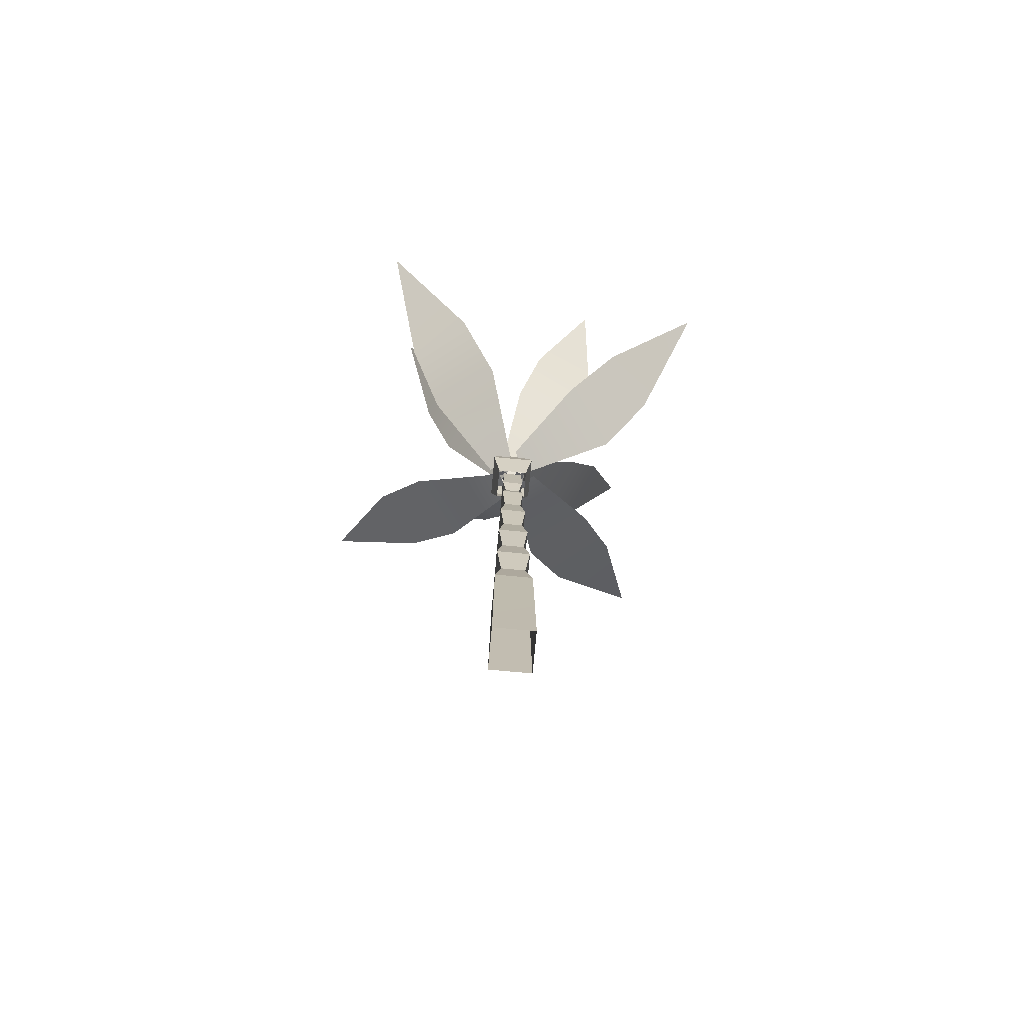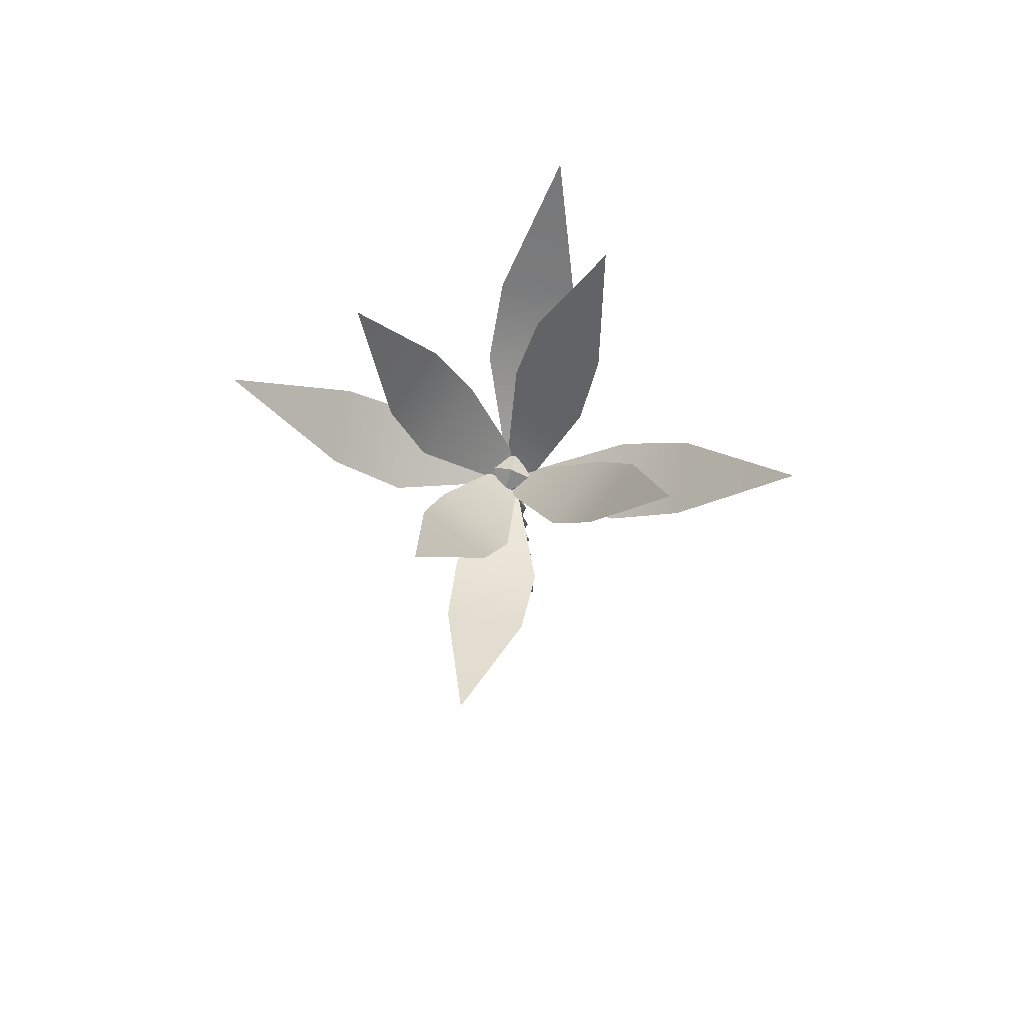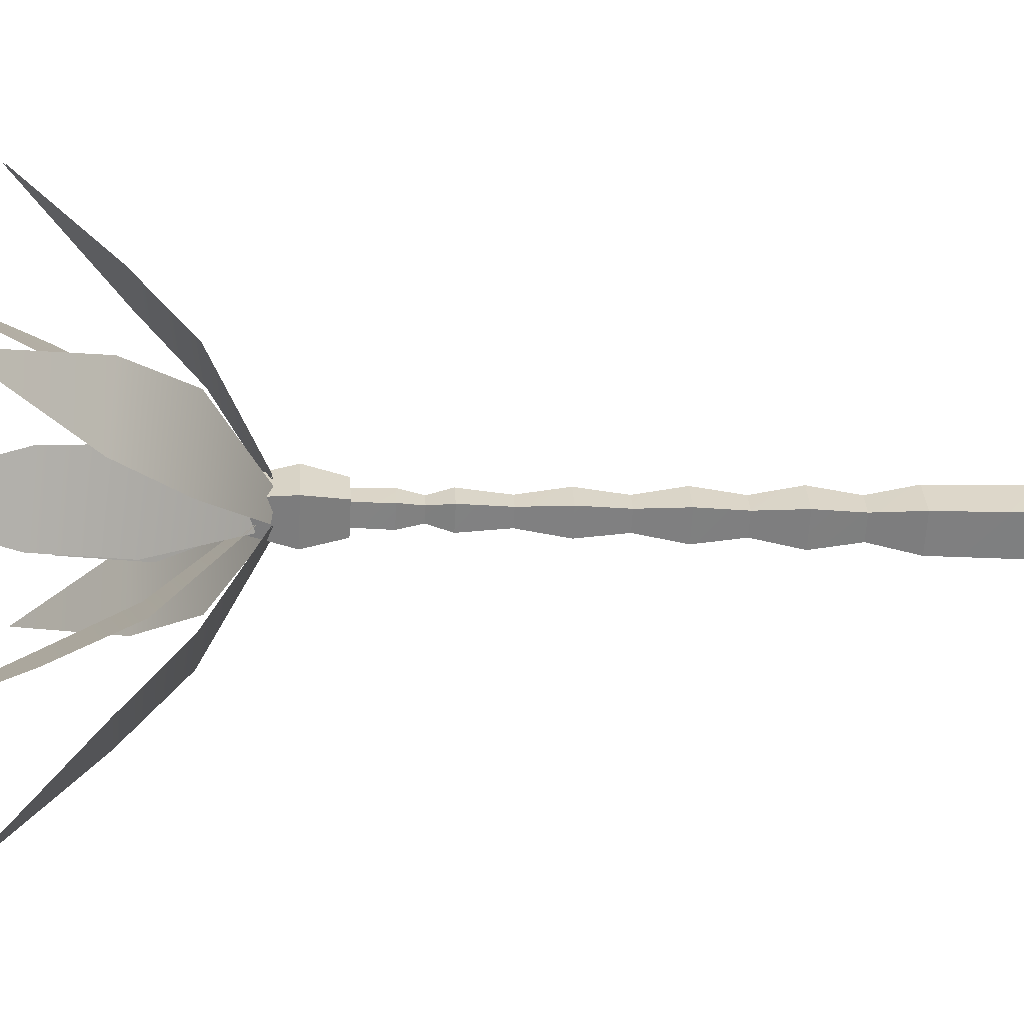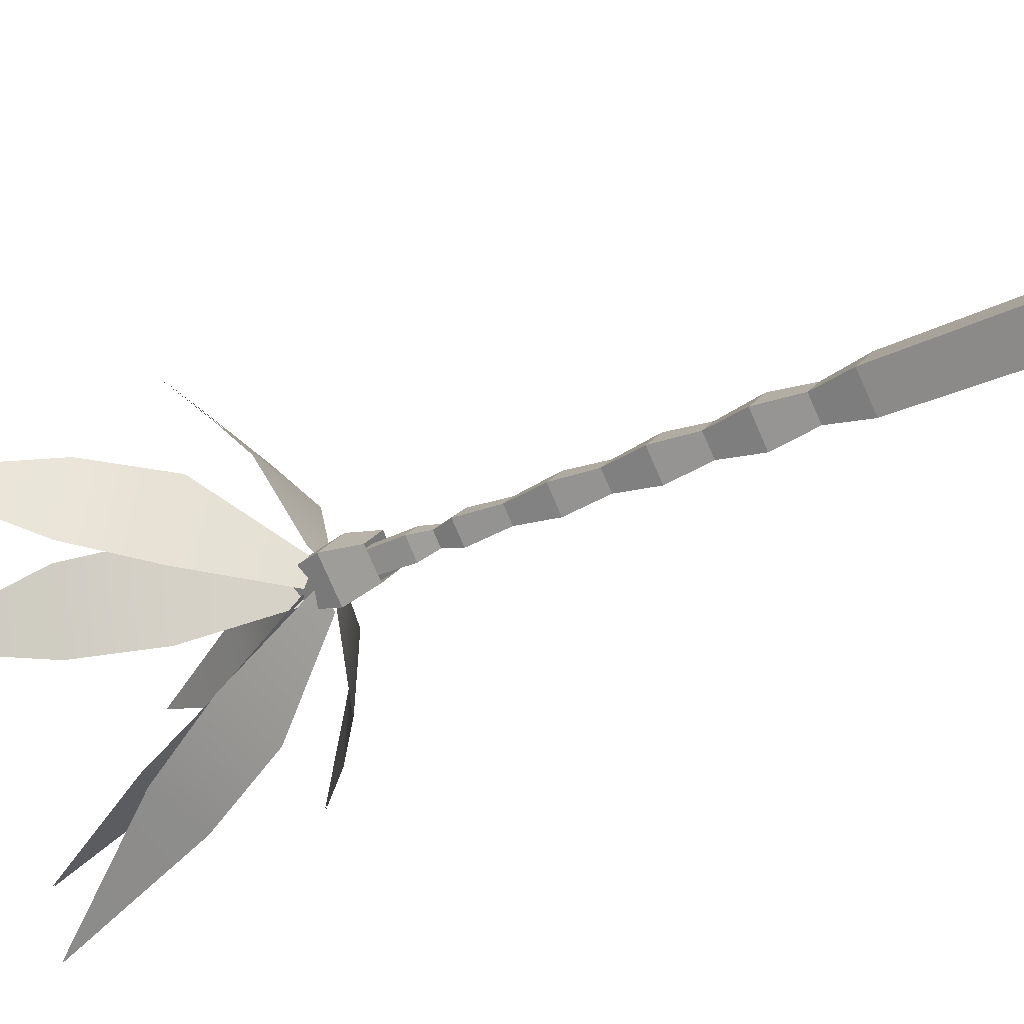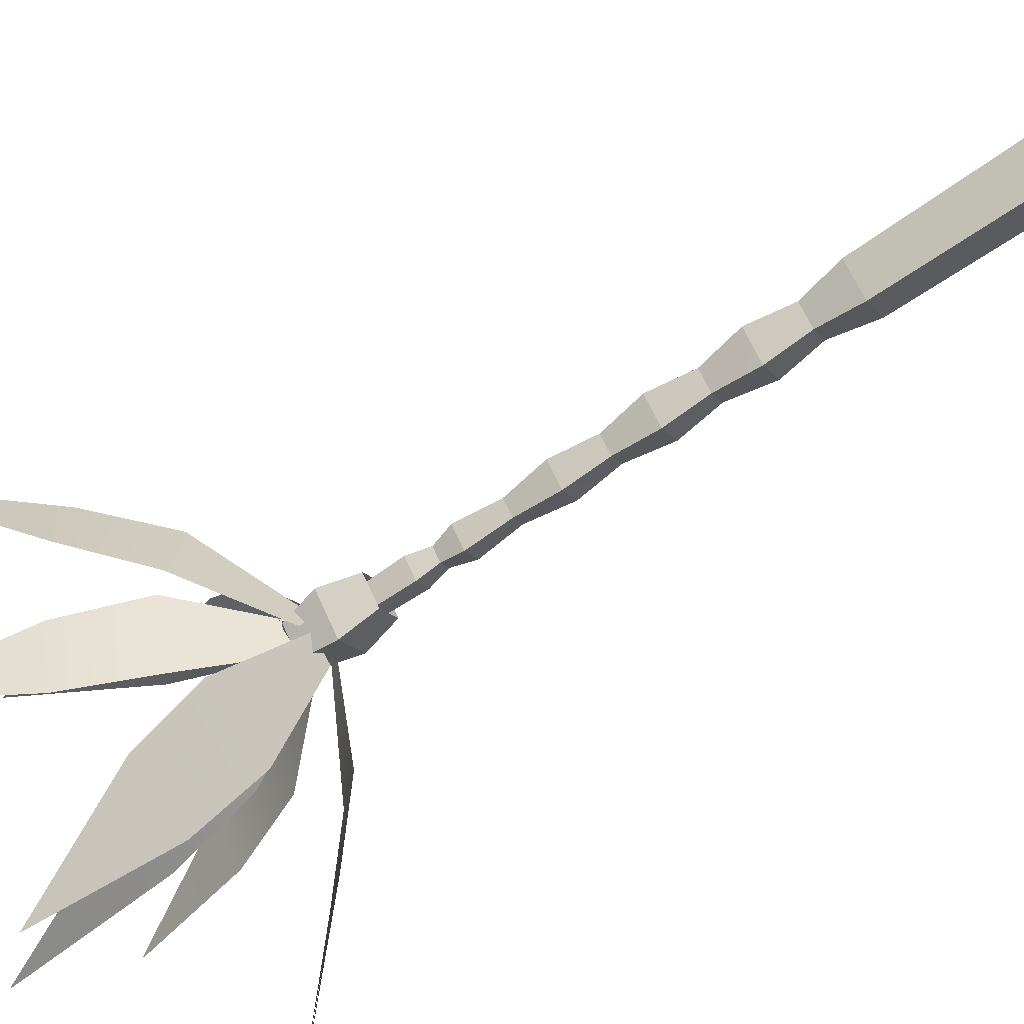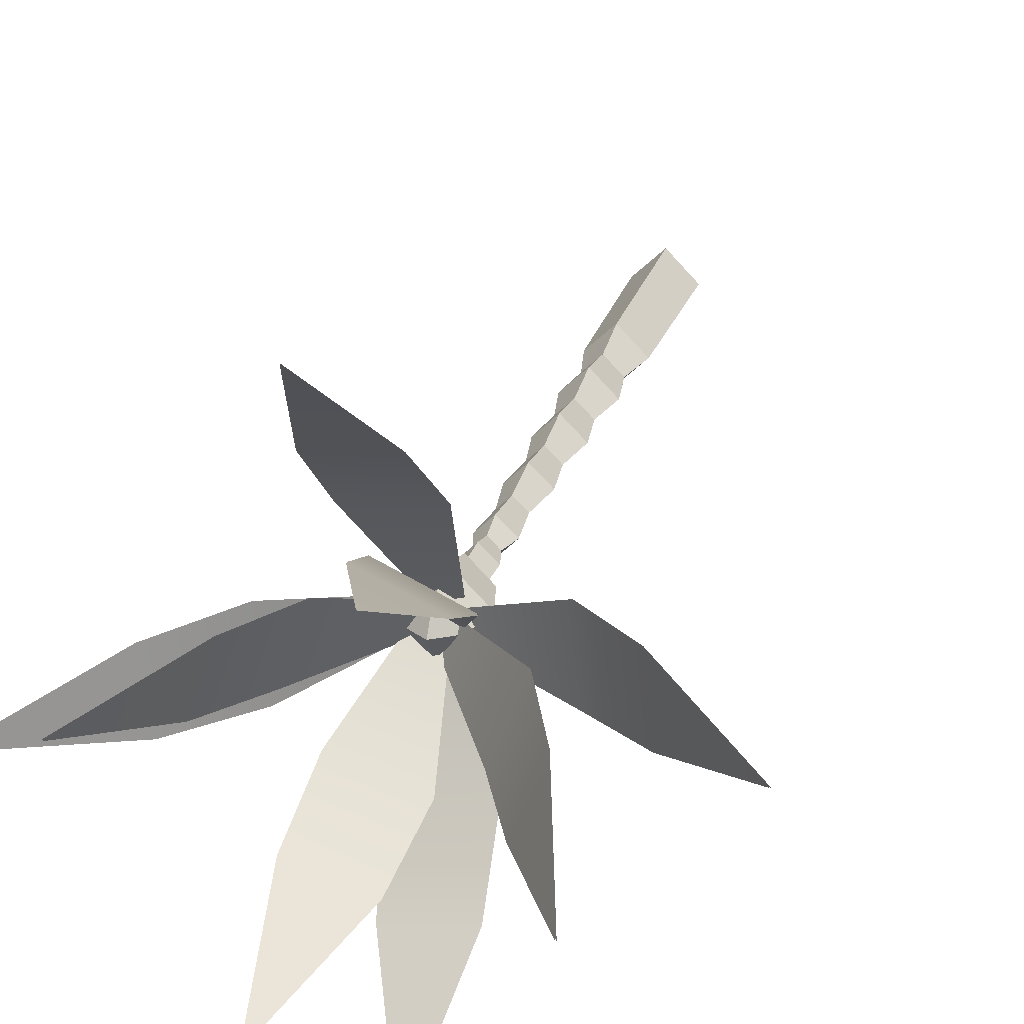
<metadata>
{"format":"obj","ext":"obj","renderer":"f3d","projection":"perspective","resolution":1024,"background":"white","views":[{"elev":-74.1,"azim":39.7,"up":"+Y"},{"elev":77.6,"azim":106.8,"up":"+Y"},{"elev":-14.4,"azim":-94.4,"up":"+Z"},{"elev":-30.3,"azim":-55.1,"up":"+Z"},{"elev":-66.7,"azim":-55.2,"up":"+Z"},{"elev":26.1,"azim":-163.8,"up":"+Z"}]}
</metadata>
<code>
o Cube.003_Cube.001_Cube.003_Cube.007
v -0.001122 14.7 -0.657
v -0.001122 15.81 -0.9436
v 0.9777 15.81 0.03514
v 0.691 14.7 0.03514
v -0.001122 16.93 -0.657
v -0.001122 17.39 0.03514
v 0.691 16.93 0.03514
v -0.001122 15.81 1.014
v -0.001122 14.7 0.7272
v -0.001122 16.93 0.7272
v -0.9799 15.81 0.03514
v -0.6932 14.7 0.03514
v -0.6932 16.93 0.03514
v 0.01031 13.7 0.5055
v 0.01122 15.01 0.4707
v -0.447 15.01 0.03638
v -0.4847 13.7 0.03244
v -0.01168 13.7 -0.4626
v -0.01277 15.01 -0.4219
v 0.4455 15.01 0.01239
v 0.4833 13.7 0.01045
v -0.6278 16.43 -0.535
v -3.531 18.03 -0.7439
v -3.239 17.93 1.727
v -0.4029 16.33 0.2924
v -5.409 19.78 -0.3938
v -5.124 19.68 1.851
v -8.305 22.71 0.9799
v -0.02318 16.67 -0.5732
v -1.818 19.24 -1.677
v -2.688 19.03 0.6472
v -0.2316 16.49 0.2453
v -2.952 21.56 -1.839
v -3.729 21.36 0.2798
v -4.985 25.36 -1.299
v 0.535 16.43 -0.6278
v 0.7439 18.03 -3.531
v -1.727 17.93 -3.239
v -0.2924 16.33 -0.4029
v 0.3938 19.78 -5.409
v -1.851 19.68 -5.124
v -0.9799 22.71 -8.305
v 0.5732 16.67 -0.02317
v 1.677 19.24 -1.818
v -0.6471 19.03 -2.688
v -0.2453 16.49 -0.2316
v 1.839 21.56 -2.952
v -0.2798 21.36 -3.729
v 1.299 25.36 -4.985
v 0.6278 16.43 0.535
v 3.531 18.03 0.7439
v 3.239 17.93 -1.727
v 0.4029 16.33 -0.2924
v 5.409 19.78 0.3938
v 5.124 19.68 -1.851
v 8.305 22.71 -0.9799
v 0.02318 16.67 0.5732
v 1.818 19.24 1.677
v 2.688 19.03 -0.6471
v 0.2316 16.49 -0.2453
v 2.952 21.56 1.839
v 3.729 21.36 -0.2798
v 4.985 25.36 1.299
v -0.535 16.43 0.6279
v -0.7439 18.03 3.531
v 1.727 17.93 3.239
v 0.2924 16.33 0.4029
v -0.3938 19.78 5.409
v 1.851 19.68 5.124
v 0.9799 22.71 8.305
v -0.5732 16.67 0.02319
v -1.677 19.24 1.818
v 0.6471 19.03 2.688
v 0.2453 16.49 0.2317
v -1.839 21.56 2.952
v 0.2798 21.36 3.729
v -1.299 25.36 4.985
v -0.6142 16.46 -0.5356
v -0.3892 16.35 0.2918
v -3.222 17.95 1.726
v -3.514 18.05 -0.7449
v -5.104 19.7 1.849
v -5.389 19.8 -0.3953
v -8.286 22.73 0.9783
v -0.003182 16.69 -0.5642
v -0.2116 16.51 0.2543
v -2.666 19.05 0.6567
v -1.796 19.25 -1.667
v -3.705 21.37 0.2897
v -2.929 21.57 -1.829
v -4.961 25.37 -1.289
v 0.5356 16.46 -0.6141
v -0.2918 16.35 -0.3892
v -1.726 17.95 -3.222
v 0.7449 18.05 -3.514
v -1.849 19.7 -5.104
v 0.3953 19.8 -5.389
v -0.9783 22.73 -8.286
v 0.5642 16.69 -0.003173
v -0.2543 16.51 -0.2116
v -0.6567 19.05 -2.666
v 1.667 19.25 -1.796
v -0.2897 21.37 -3.705
v 1.829 21.57 -2.929
v 1.289 25.37 -4.961
v 0.6142 16.46 0.5356
v 0.3892 16.35 -0.2918
v 3.222 17.95 -1.726
v 3.514 18.05 0.7449
v 5.104 19.7 -1.849
v 5.389 19.8 0.3953
v 8.286 22.73 -0.9783
v 0.003182 16.69 0.5642
v 0.2116 16.51 -0.2543
v 2.666 19.05 -0.6567
v 1.796 19.25 1.667
v 3.705 21.37 -0.2896
v 2.929 21.57 1.829
v 4.961 25.37 1.289
v -0.5356 16.46 0.6142
v 0.2918 16.35 0.3892
v 1.726 17.95 3.222
v -0.7449 18.05 3.514
v 1.849 19.7 5.104
v -0.3953 19.8 5.389
v 0.9783 22.73 8.286
v -0.5642 16.69 0.003191
v 0.2543 16.51 0.2117
v 0.6567 19.05 2.666
v -1.667 19.25 1.796
v 0.2897 21.37 3.705
v -1.829 21.57 2.929
v -1.289 25.37 4.961
v -0.3243 13.04 0.02673
v -0.007393 13.04 -0.3037
v -0.01059 12.39 -0.5033
v -0.5224 12.39 0.0285
v -0.6731 7.151 0.01272
v -0.006212 7.151 -0.6661
v -0.003593 5.842 -0.4849
v -0.4897 5.842 0.008131
v -0.7484 4.533 0.004826
v -0.004025 4.533 -0.7475
v -0.002086 3.223 -0.541
v -0.5416 3.223 0.002696
v -0.5977 9.77 0.02061
v -0.0084 9.77 -0.5847
v -0.0051 8.461 -0.4288
v -0.4378 8.461 0.01357
v 0.002161 1.914 0.8188
v -0.8237 1.914 -0.003066
v -0.8991 -3.153 -0.01096
v 0.00035 -3.153 0.8885
v 0.003972 4.533 0.7492
v 0.002046 3.223 0.5423
v 0.005784 7.151 0.6796
v 0.003294 5.842 0.4943
v 0.007595 9.77 0.6099
v 0.004542 8.461 0.4463
v 0.009406 12.39 0.5403
v -0.3859 11.08 0.01901
v 0.00579 11.08 0.3983
v -0.001838 1.914 -0.829
v 0.8241 1.914 -0.007065
v 0.8998 -3.153 -0.01096
v 0.00035 -3.153 -0.9104
v 0.7483 4.533 -0.003172
v 0.5416 3.223 -0.001436
v 0.6726 7.151 0.000719
v 0.4894 5.842 0.001244
v 0.5969 9.77 0.004612
v 0.4373 8.461 0.003924
v 0.5212 12.39 0.008502
v 0.3851 11.08 0.006608
v -0.006607 11.08 -0.3727
v 0.006118 13.04 0.3436
v 0.323 13.04 0.01322
f 2 4 1
f 5 6 7
f 2 7 3
f 3 9 4
f 7 6 10
f 3 10 8
f 9 11 12
f 10 6 13
f 10 11 8
f 12 2 1
f 13 6 5
f 13 2 11
f 2 3 4
f 2 5 7
f 3 8 9
f 3 7 10
f 9 8 11
f 10 13 11
f 12 11 2
f 13 5 2
f 14 16 17
f 19 21 18
f 20 14 21
f 22 24 25
f 23 27 24
f 26 28 27
f 29 31 32
f 30 34 31
f 33 35 34
f 36 38 39
f 37 41 38
f 40 42 41
f 43 45 46
f 44 48 45
f 47 49 48
f 50 52 53
f 51 55 52
f 54 56 55
f 57 59 60
f 58 62 59
f 61 63 62
f 64 66 67
f 65 69 66
f 68 70 69
f 71 73 74
f 72 76 73
f 75 77 76
f 78 80 81
f 81 82 83
f 83 82 84
f 85 87 88
f 88 89 90
f 90 89 91
f 92 94 95
f 95 96 97
f 97 96 98
f 99 101 102
f 102 103 104
f 104 103 105
f 106 108 109
f 109 110 111
f 111 110 112
f 113 115 116
f 116 117 118
f 118 117 119
f 120 122 123
f 123 124 125
f 125 124 126
f 127 129 130
f 130 131 132
f 132 131 133
f 135 137 134
f 139 141 138
f 17 19 18
f 143 145 142
f 147 149 146
f 151 153 150
f 142 155 154
f 138 157 156
f 146 159 158
f 137 162 160
f 163 165 166
f 167 144 143
f 139 170 140
f 147 172 148
f 136 174 175
f 164 153 165
f 154 168 167
f 169 157 170
f 171 159 172
f 173 162 174
f 156 149 138
f 148 169 139
f 172 156 169
f 138 148 139
f 154 141 142
f 140 167 143
f 170 154 167
f 142 140 143
f 136 161 137
f 134 160 176
f 135 173 136
f 177 160 173
f 150 145 151
f 144 164 163
f 168 150 164
f 151 144 163
f 158 161 146
f 147 174 171
f 171 162 158
f 146 175 147
f 163 152 151
f 21 176 177
f 18 177 135
f 17 176 14
f 18 134 17
f 14 15 16
f 19 20 21
f 20 15 14
f 22 23 24
f 23 26 27
f 29 30 31
f 30 33 34
f 36 37 38
f 37 40 41
f 43 44 45
f 44 47 48
f 50 51 52
f 51 54 55
f 57 58 59
f 58 61 62
f 64 65 66
f 65 68 69
f 71 72 73
f 72 75 76
f 78 79 80
f 81 80 82
f 85 86 87
f 88 87 89
f 92 93 94
f 95 94 96
f 99 100 101
f 102 101 103
f 106 107 108
f 109 108 110
f 113 114 115
f 116 115 117
f 120 121 122
f 123 122 124
f 127 128 129
f 130 129 131
f 135 136 137
f 139 140 141
f 17 16 19
f 143 144 145
f 147 148 149
f 151 152 153
f 142 145 155
f 138 141 157
f 146 149 159
f 137 161 162
f 163 164 165
f 167 168 144
f 139 169 170
f 147 171 172
f 136 173 174
f 164 150 153
f 154 155 168
f 169 156 157
f 171 158 159
f 173 160 162
f 156 159 149
f 148 172 169
f 172 159 156
f 138 149 148
f 154 157 141
f 140 170 167
f 170 157 154
f 142 141 140
f 136 175 161
f 134 137 160
f 135 177 173
f 177 176 160
f 150 155 145
f 144 168 164
f 168 155 150
f 151 145 144
f 158 162 161
f 147 175 174
f 171 174 162
f 146 161 175
f 163 166 152
f 21 14 176
f 18 21 177
f 17 134 176
f 18 135 134

</code>
